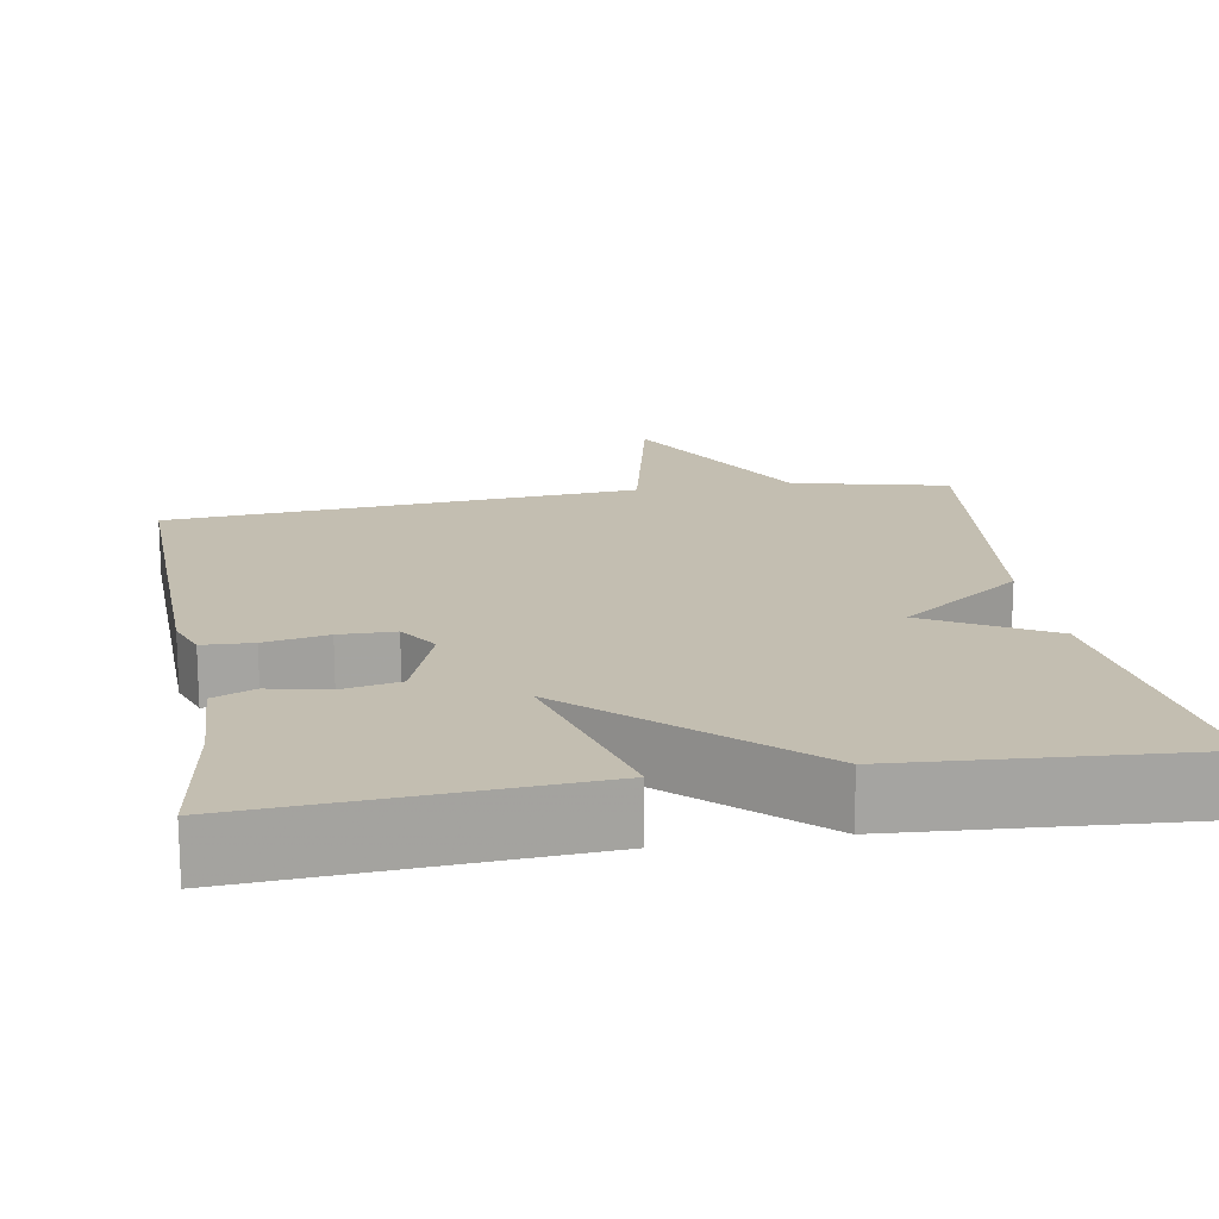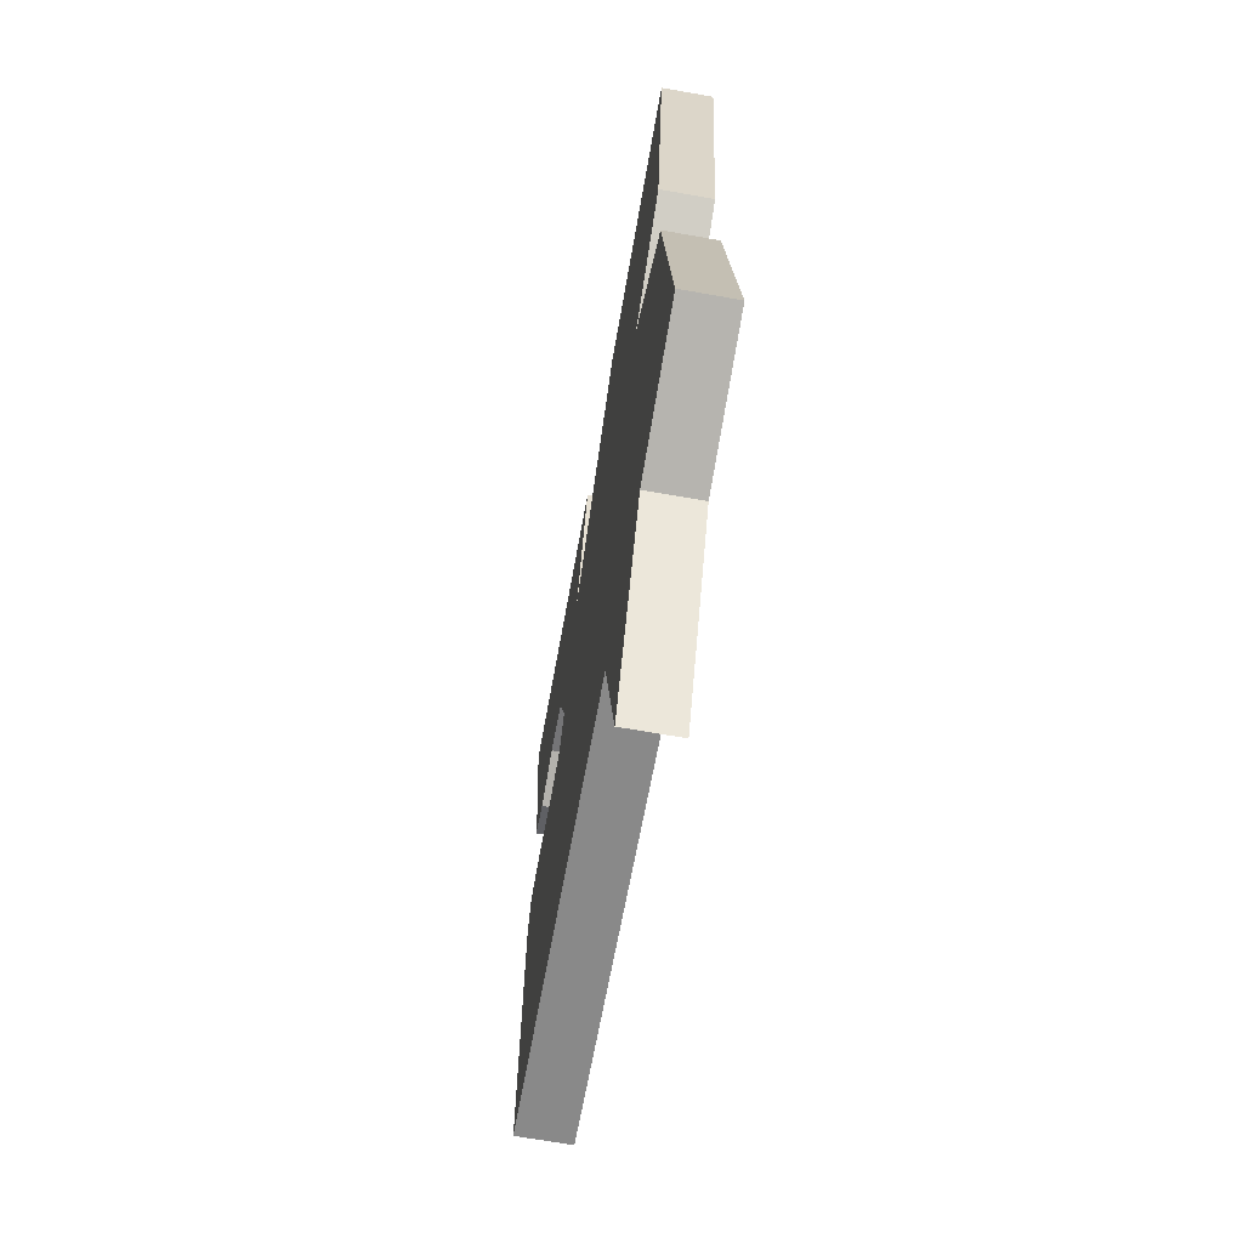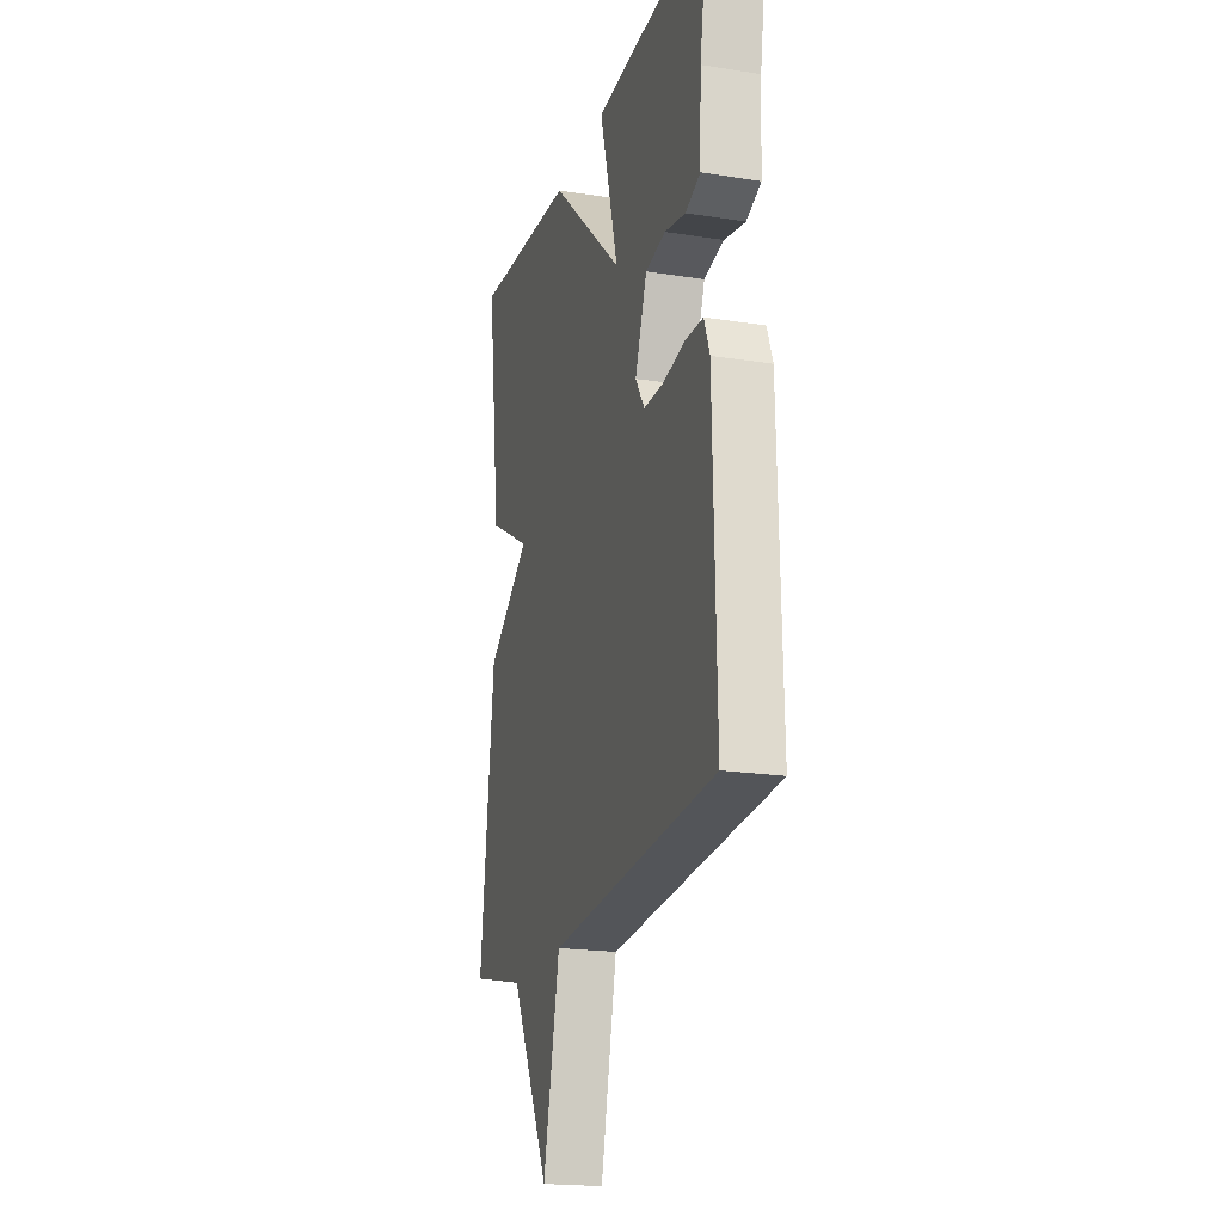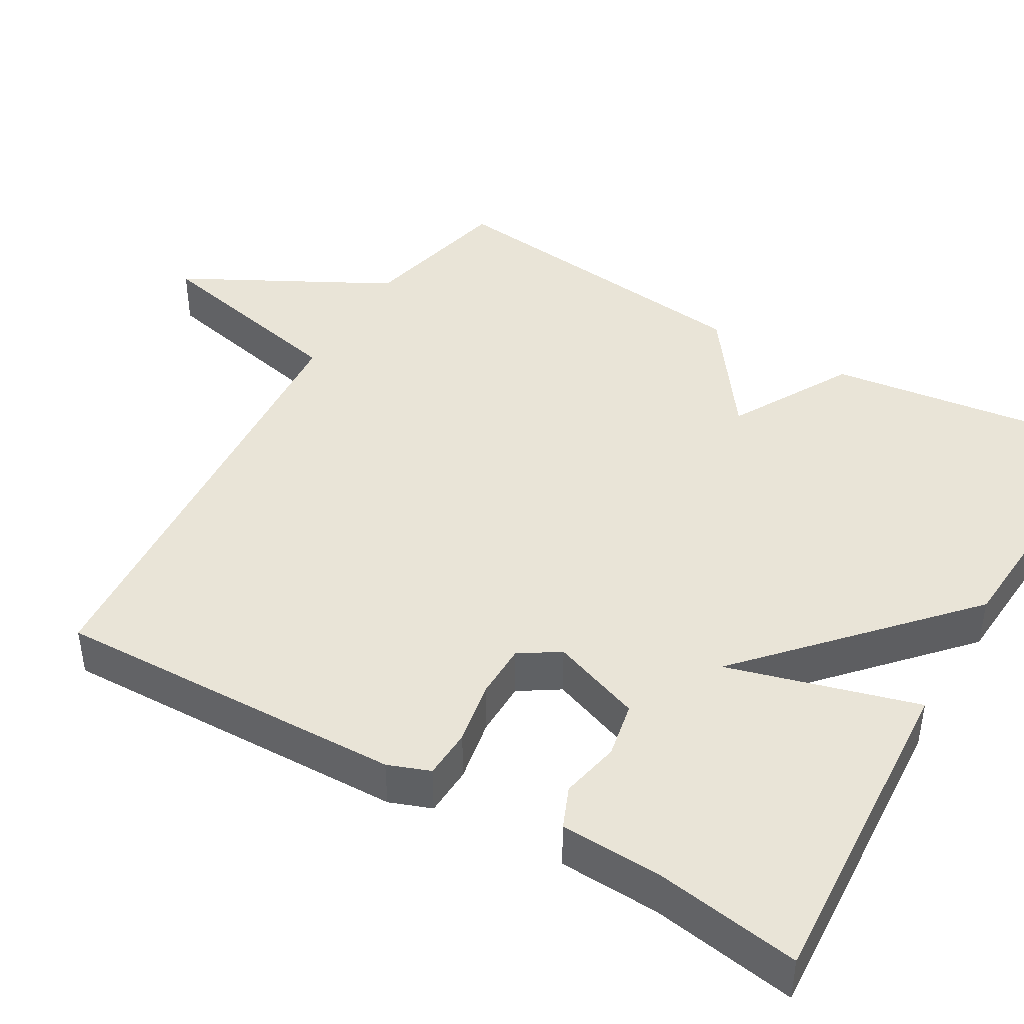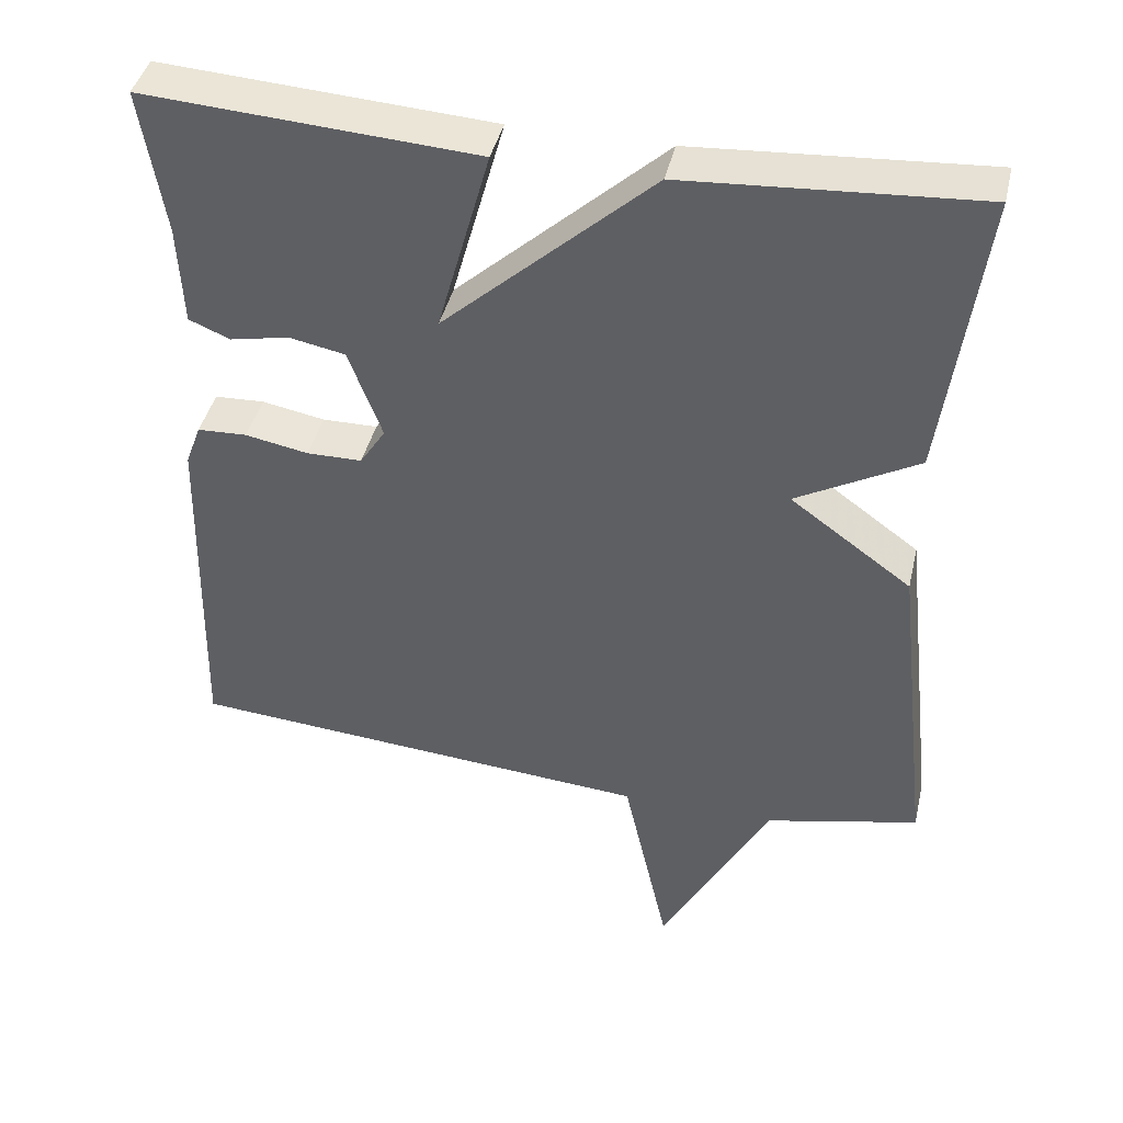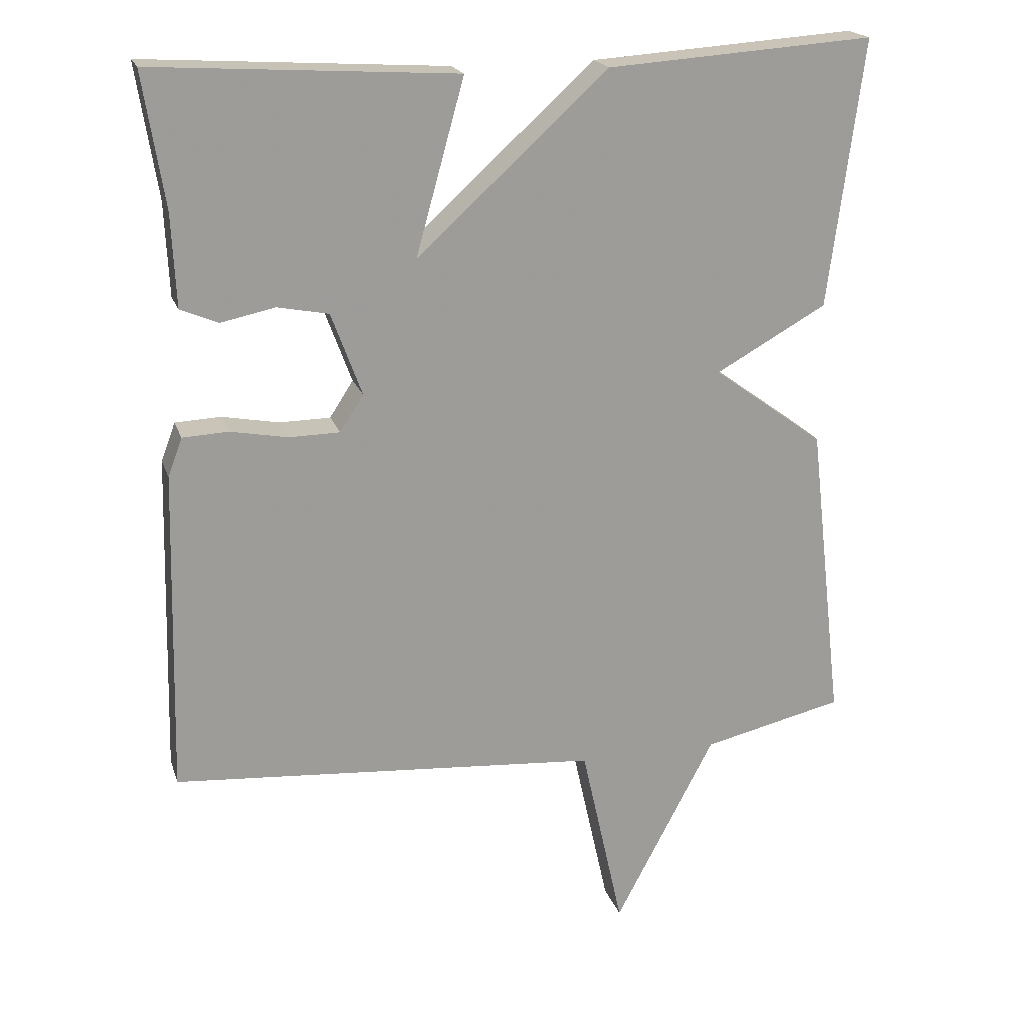
<metadata>
{"format":"obj","ext":"obj","renderer":"f3d","projection":"perspective","resolution":1024,"background":"white","views":[{"elev":17.2,"azim":-9.7,"up":"+Y"},{"elev":-67.6,"azim":79.9,"up":"+Z"},{"elev":-20.0,"azim":-106.2,"up":"+Z"},{"elev":43.4,"azim":-59.8,"up":"+Y"},{"elev":42.2,"azim":13.0,"up":"+Z"},{"elev":19.7,"azim":-15.7,"up":"+Z"}]}
</metadata>
<code>
v -0.5 0.07 -0.5
v -0.489 0.07 -0.047
v -0.469 0.07 0.007
v -0.405 0.07 0.01
v -0.324 0.07 -0.005
v -0.253 0.07 -0.004
v -0.22 0.07 0.047
v -0.263 0.07 0.163
v -0.335 0.07 0.177
v -0.411 0.07 0.161
v -0.464 0.07 0.183
v -0.47 0.07 0.313
v -0.5 0.07 0.5
v -0.075 0.07 0.474
v -0.143 0.07 0.23
v 0.125 0.07 0.474
v 0.5 0.07 0.5
v 0.451 0.07 0.125
v 0.295 0.07 0.038
v 0.451 0.07 -0.075
v 0.5 0.07 -0.5
v 0.302 0.07 -0.546
v 0.161 0.07 -0.812
v 0.102 0.07 -0.546
v -0.5 0 -0.5
v -0.489 0 -0.047
v -0.469 0 0.007
v -0.405 0 0.01
v -0.324 0 -0.005
v -0.253 0 -0.004
v -0.22 0 0.047
v -0.263 0 0.163
v -0.335 0 0.177
v -0.411 0 0.161
v -0.464 0 0.183
v -0.47 0 0.313
v -0.5 0 0.5
v -0.075 0 0.474
v -0.143 0 0.23
v 0.125 0 0.474
v 0.5 0 0.5
v 0.451 0 0.125
v 0.295 0 0.038
v 0.451 0 -0.075
v 0.5 0 -0.5
v 0.302 0 -0.546
v 0.161 0 -0.812
v 0.102 0 -0.546
f 22 23 24
f 24 1 2
f 22 24 2
f 21 22 2
f 20 21 2
f 19 20 2
f 17 18 19
f 16 17 19
f 15 16 19
f 12 13 14 15
f 11 12 15
f 10 11 15
f 9 10 15
f 8 9 15
f 7 8 15 19
f 6 7 19
f 2 3 4 5
f 2 5 6
f 2 6 19
f 48 47 46
f 26 25 48
f 26 48 46
f 26 46 45
f 26 45 44
f 26 44 43
f 43 42 41
f 43 41 40
f 43 40 39
f 39 38 37 36
f 39 36 35
f 39 35 34
f 39 34 33
f 39 33 32
f 43 39 32 31
f 43 31 30
f 29 28 27 26
f 30 29 26
f 43 30 26
f 1 25 26 2
f 2 26 27 3
f 3 27 28 4
f 4 28 29 5
f 5 29 30 6
f 6 30 31 7
f 7 31 32 8
f 8 32 33 9
f 9 33 34 10
f 10 34 35 11
f 11 35 36 12
f 12 36 37 13
f 13 37 38 14
f 14 38 39 15
f 15 39 40 16
f 16 40 41 17
f 17 41 42 18
f 18 42 43 19
f 19 43 44 20
f 20 44 45 21
f 21 45 46 22
f 22 46 47 23
f 23 47 48 24
f 24 48 25 1

</code>
